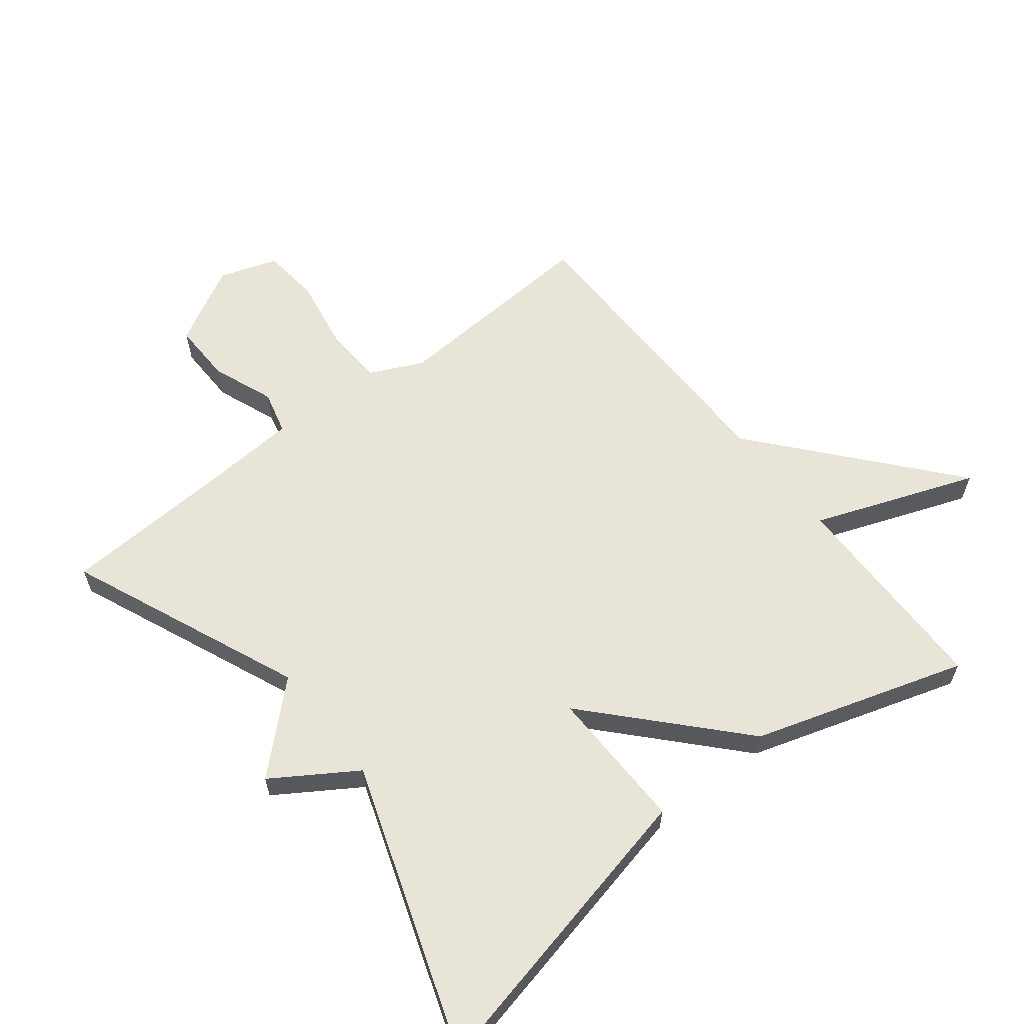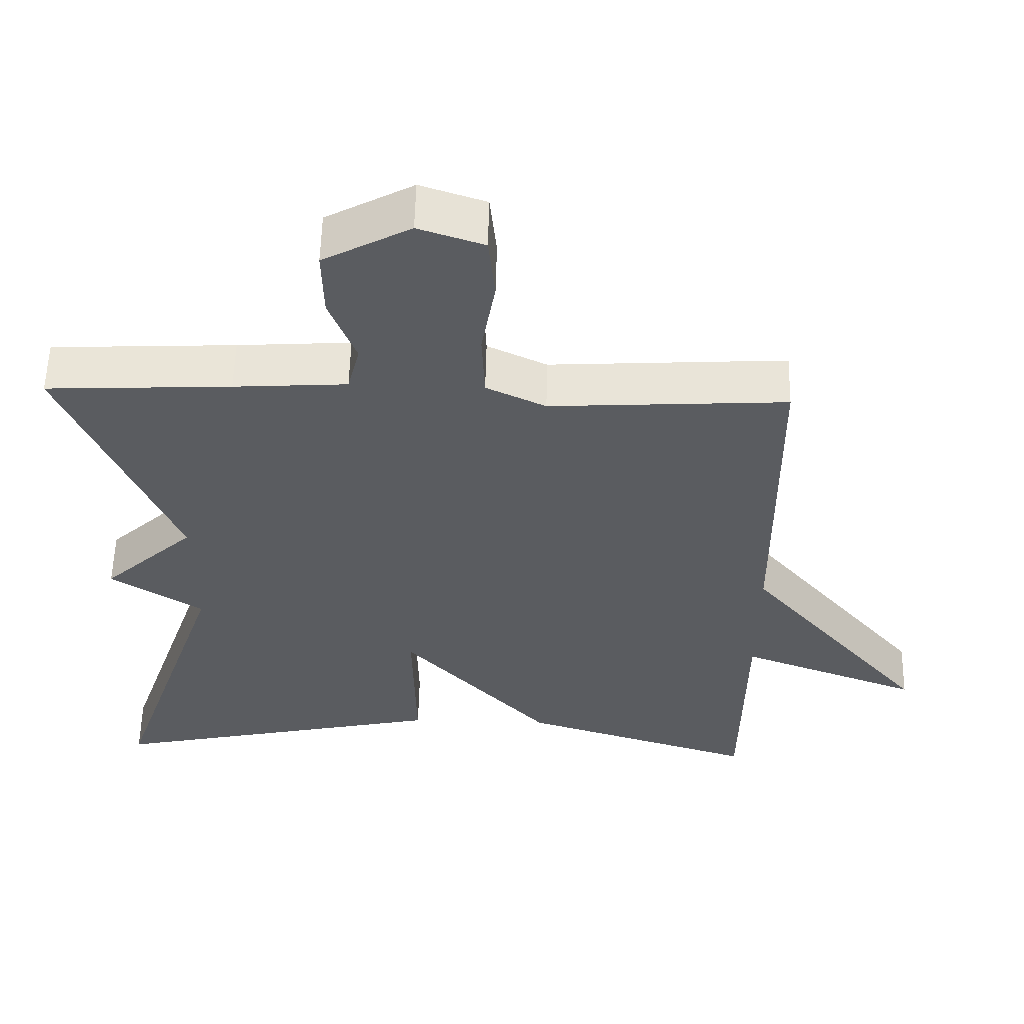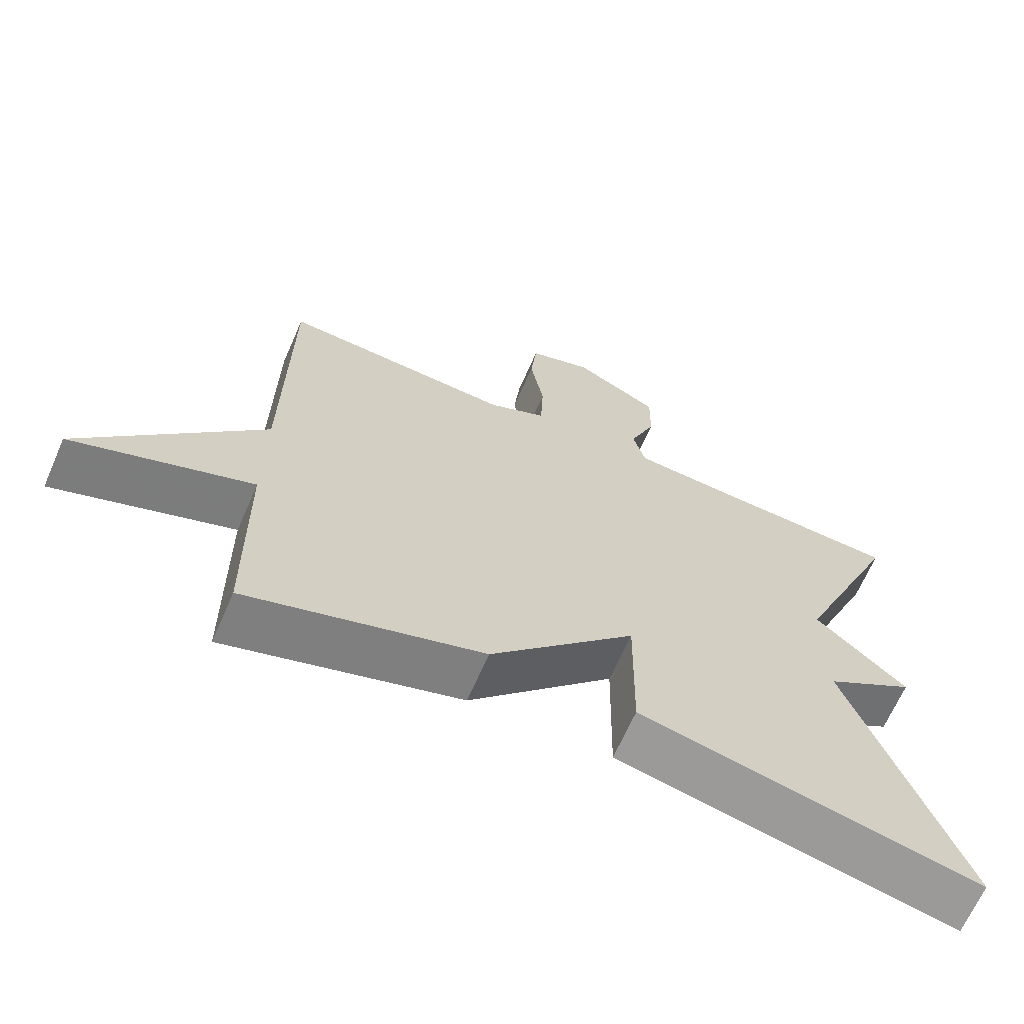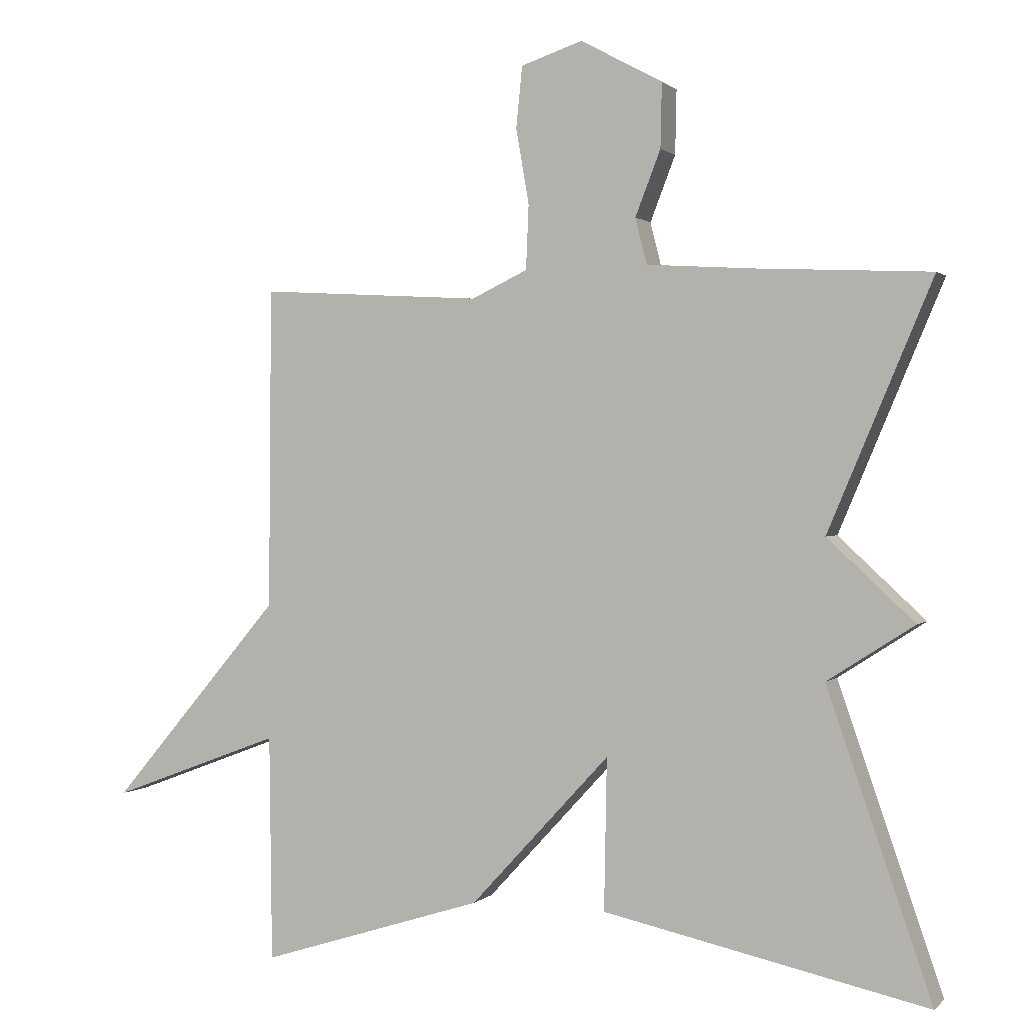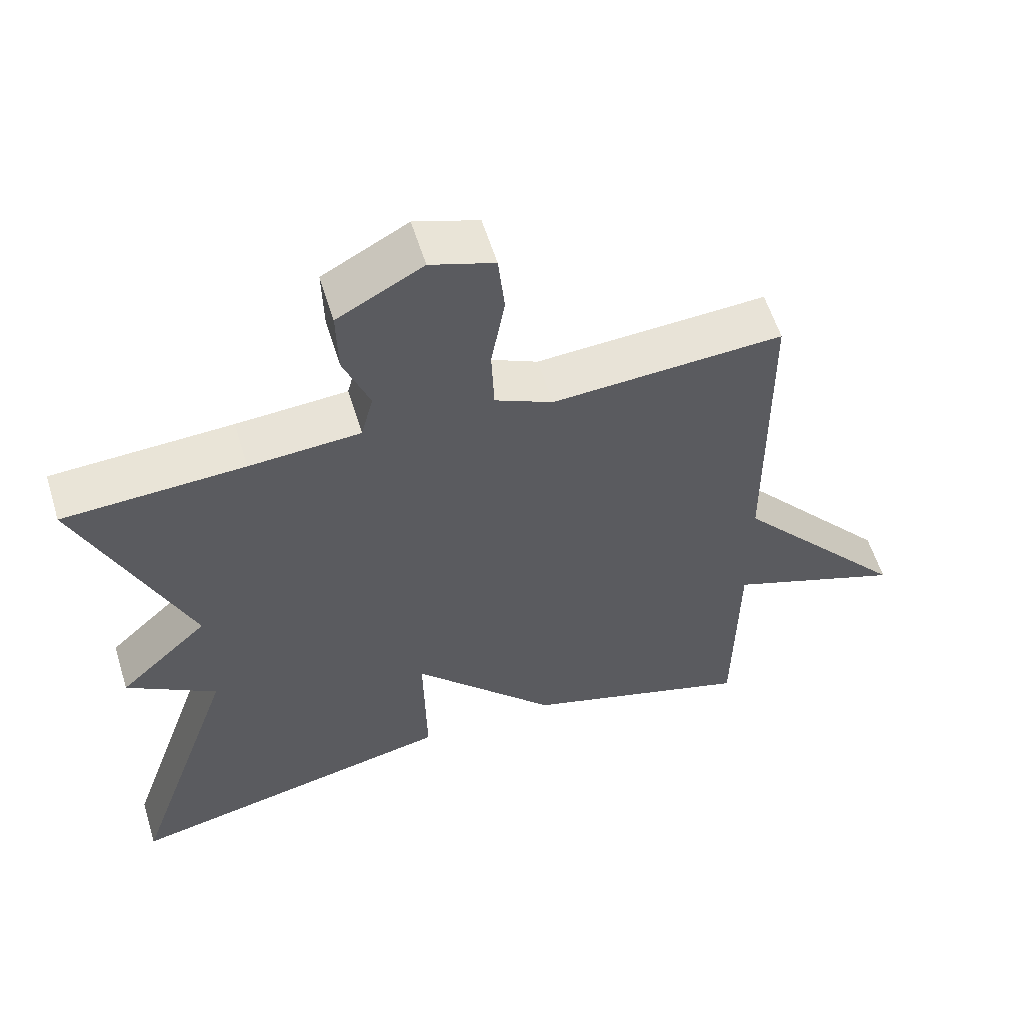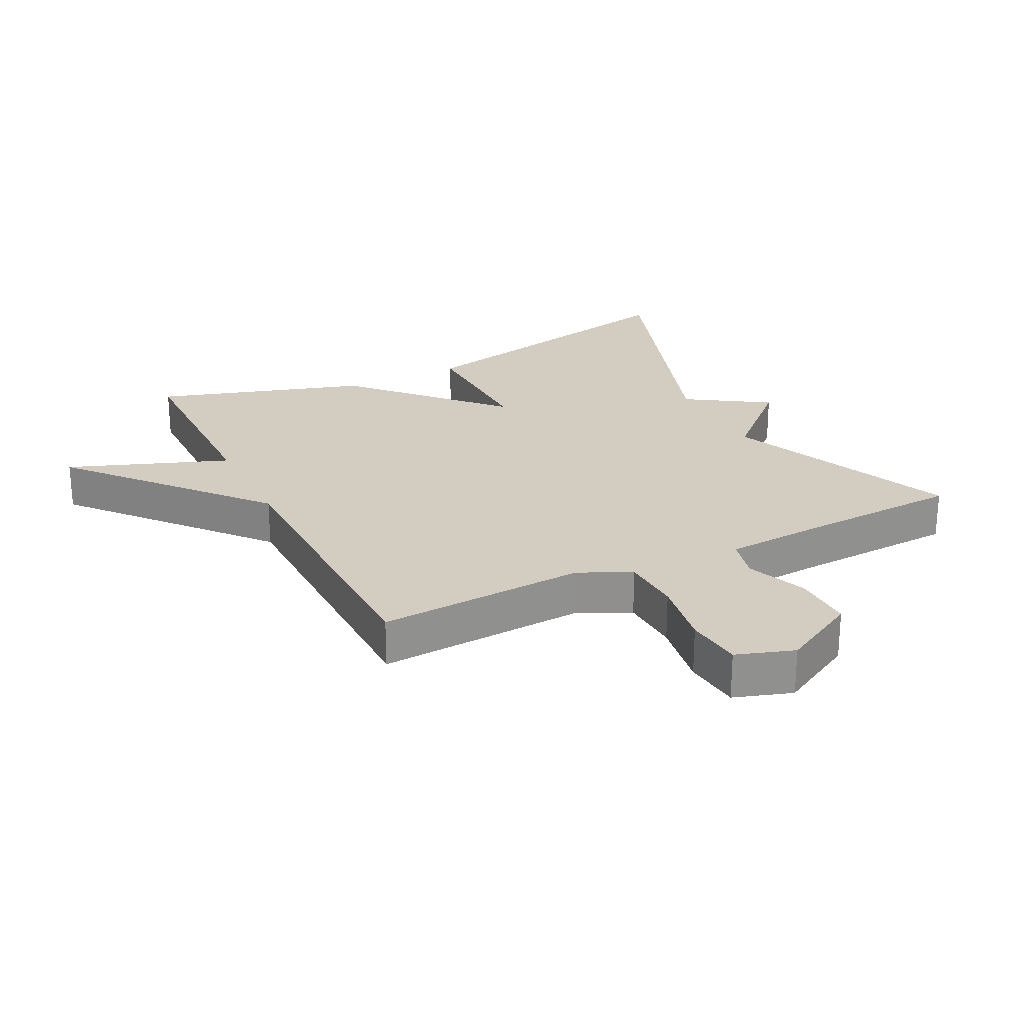
<metadata>
{"format":"obj","ext":"obj","renderer":"f3d","projection":"perspective","resolution":1024,"background":"white","views":[{"elev":61.3,"azim":141.8,"up":"+Y"},{"elev":56.2,"azim":-178.7,"up":"+Z"},{"elev":-67.0,"azim":-23.7,"up":"+Z"},{"elev":0.9,"azim":21.0,"up":"+Z"},{"elev":57.9,"azim":162.9,"up":"+Z"},{"elev":24.8,"azim":-26.7,"up":"+Y"}]}
</metadata>
<code>
v 0.5 0.07 0.5
v 0.348 0.07 0.141
v 0.475 0.07 0.023
v 0.348 0.07 -0.059
v 0.5 0.07 -0.5
v 0.027 0.07 -0.397
v 0.031 0.07 -0.176
v -0.173 0.07 -0.397
v -0.5 0.07 -0.5
v -0.504 0.07 -0.17
v -0.754 0.07 -0.264
v -0.504 0.07 0.03
v -0.5 0.07 0.5
v -0.174 0.07 0.481
v -0.092 0.07 0.52
v -0.088 0.07 0.614
v -0.107 0.07 0.724
v -0.098 0.07 0.813
v -0.008 0.07 0.843
v 0.112 0.07 0.778
v 0.11 0.07 0.684
v 0.073 0.07 0.589
v 0.09 0.07 0.522
v 0.246 0.07 0.512
v 0.5 0 0.5
v 0.348 0 0.141
v 0.475 0 0.023
v 0.348 0 -0.059
v 0.5 0 -0.5
v 0.027 0 -0.397
v 0.031 0 -0.176
v -0.173 0 -0.397
v -0.5 0 -0.5
v -0.504 0 -0.17
v -0.754 0 -0.264
v -0.504 0 0.03
v -0.5 0 0.5
v -0.174 0 0.481
v -0.092 0 0.52
v -0.088 0 0.614
v -0.107 0 0.724
v -0.098 0 0.813
v -0.008 0 0.843
v 0.112 0 0.778
v 0.11 0 0.684
v 0.073 0 0.589
v 0.09 0 0.522
v 0.246 0 0.512
f 20 21 22
f 19 20 22
f 18 19 22
f 17 18 22
f 16 17 22
f 15 16 22 23
f 14 15 23 24
f 12 13 14
f 10 11 12
f 14 24 1
f 12 14 1
f 10 12 1
f 9 10 1
f 8 9 1
f 7 8 1
f 4 5 6 7
f 2 3 4 7
f 1 2 7
f 46 45 44
f 46 44 43
f 46 43 42
f 46 42 41
f 46 41 40
f 47 46 40 39
f 48 47 39 38
f 38 37 36
f 36 35 34
f 25 48 38
f 25 38 36
f 25 36 34
f 25 34 33
f 25 33 32
f 25 32 31
f 31 30 29 28
f 31 28 27 26
f 31 26 25
f 1 25 26 2
f 2 26 27 3
f 3 27 28 4
f 4 28 29 5
f 5 29 30 6
f 6 30 31 7
f 7 31 32 8
f 8 32 33 9
f 9 33 34 10
f 10 34 35 11
f 11 35 36 12
f 12 36 37 13
f 13 37 38 14
f 14 38 39 15
f 15 39 40 16
f 16 40 41 17
f 17 41 42 18
f 18 42 43 19
f 19 43 44 20
f 20 44 45 21
f 21 45 46 22
f 22 46 47 23
f 23 47 48 24
f 24 48 25 1

</code>
